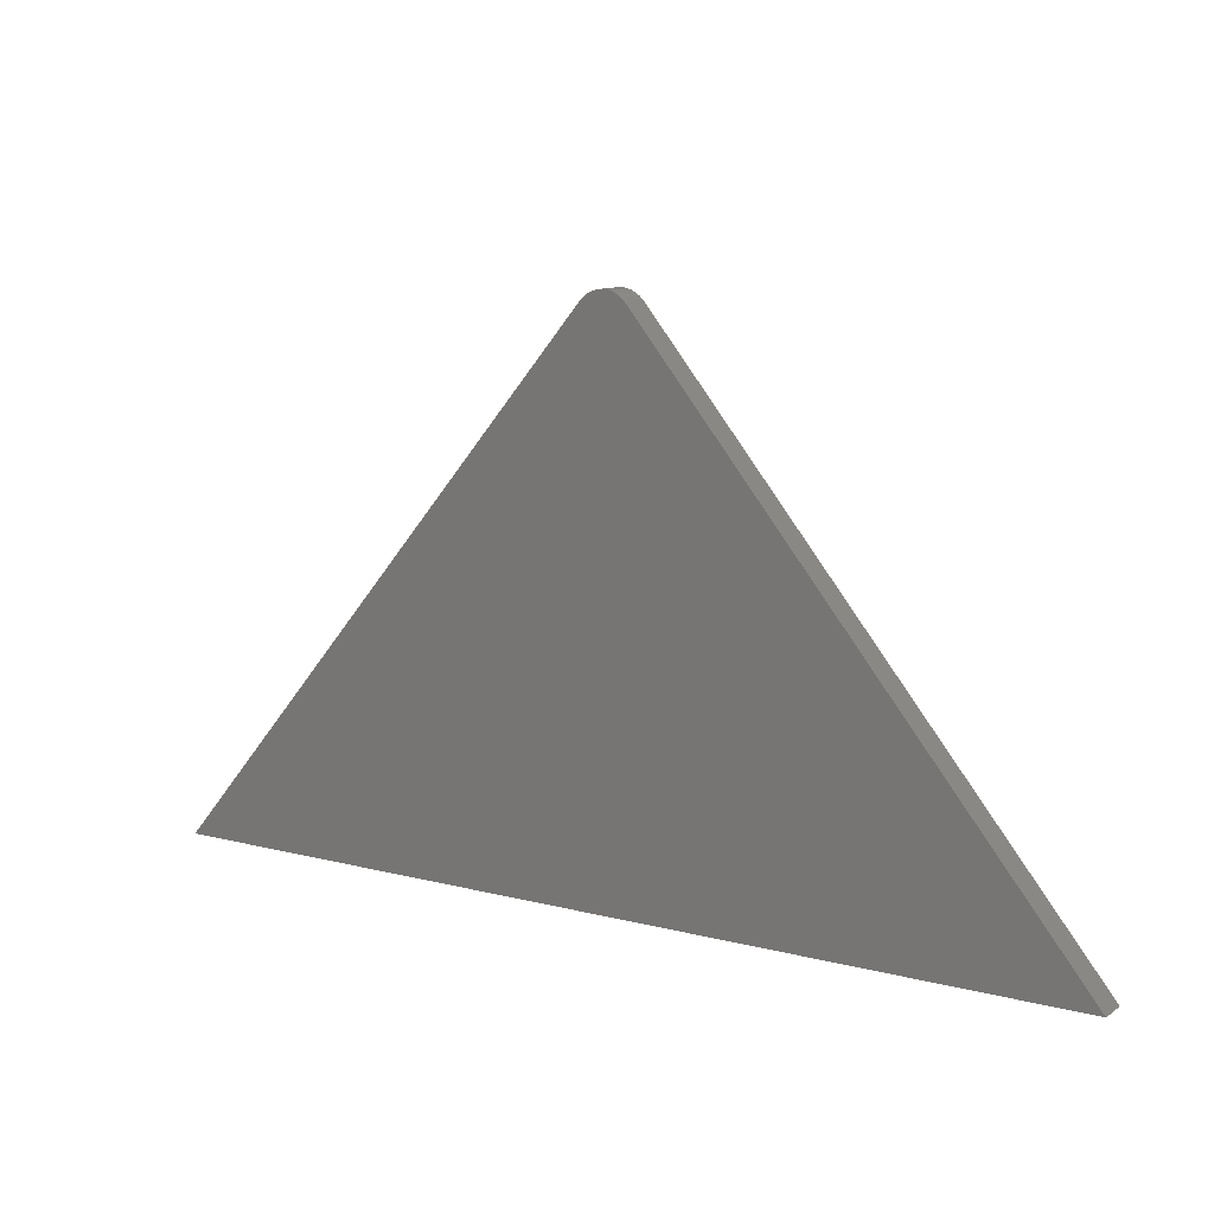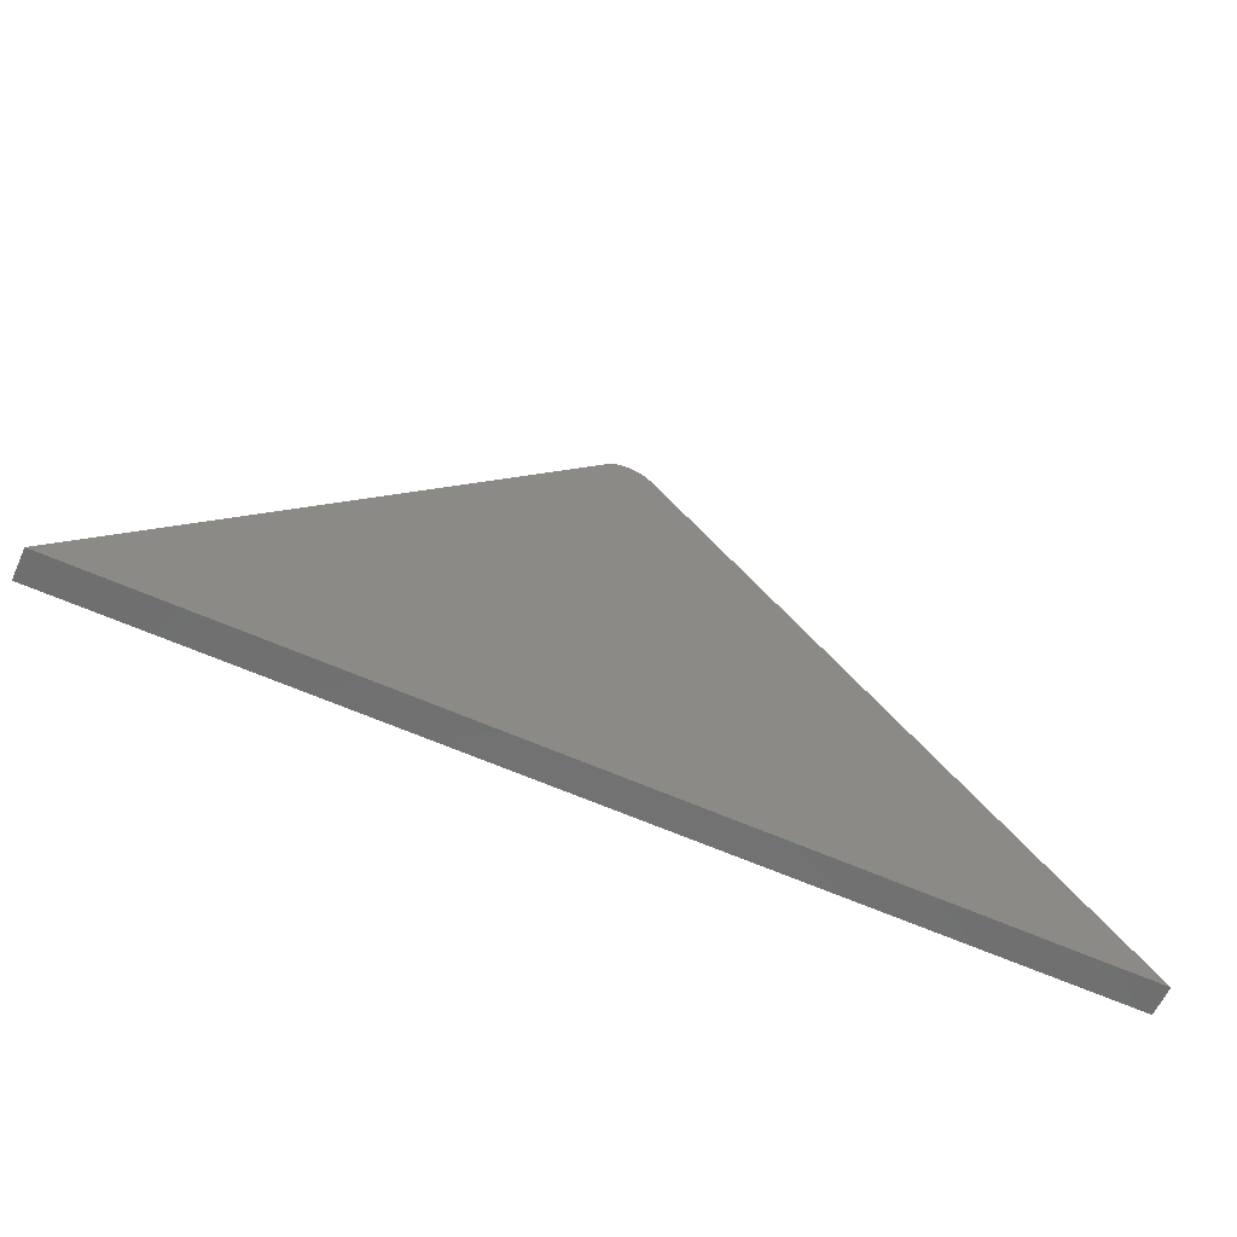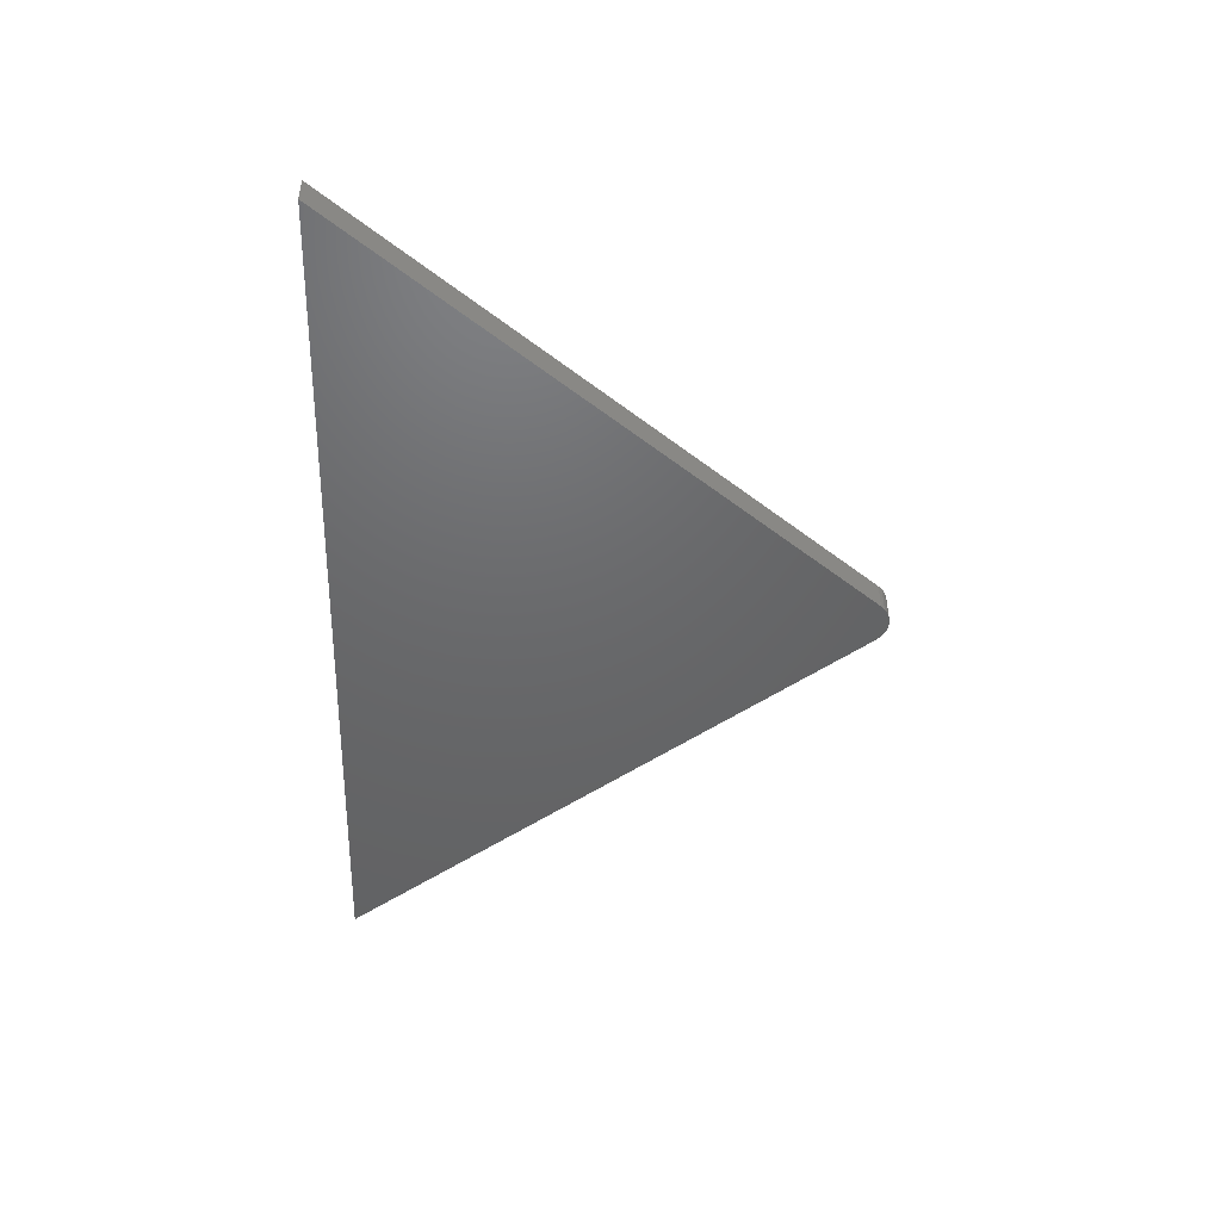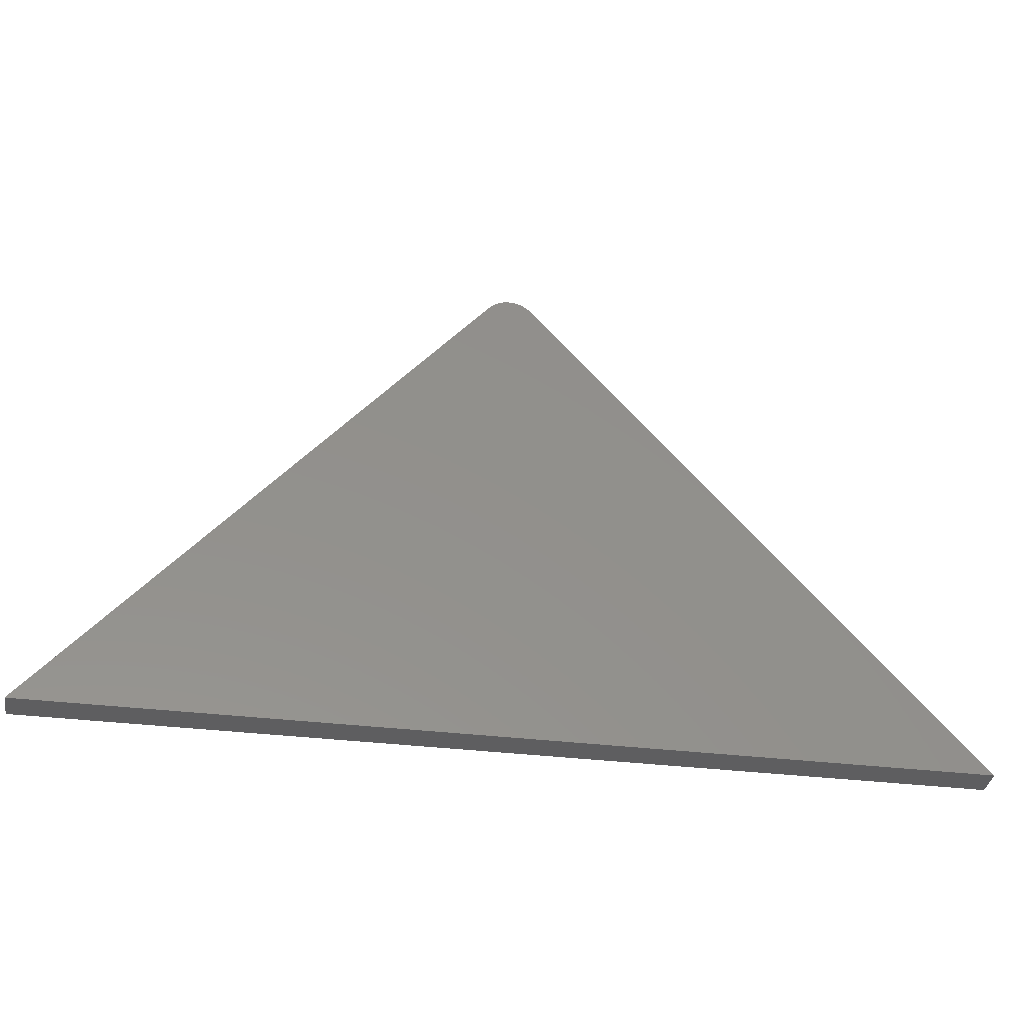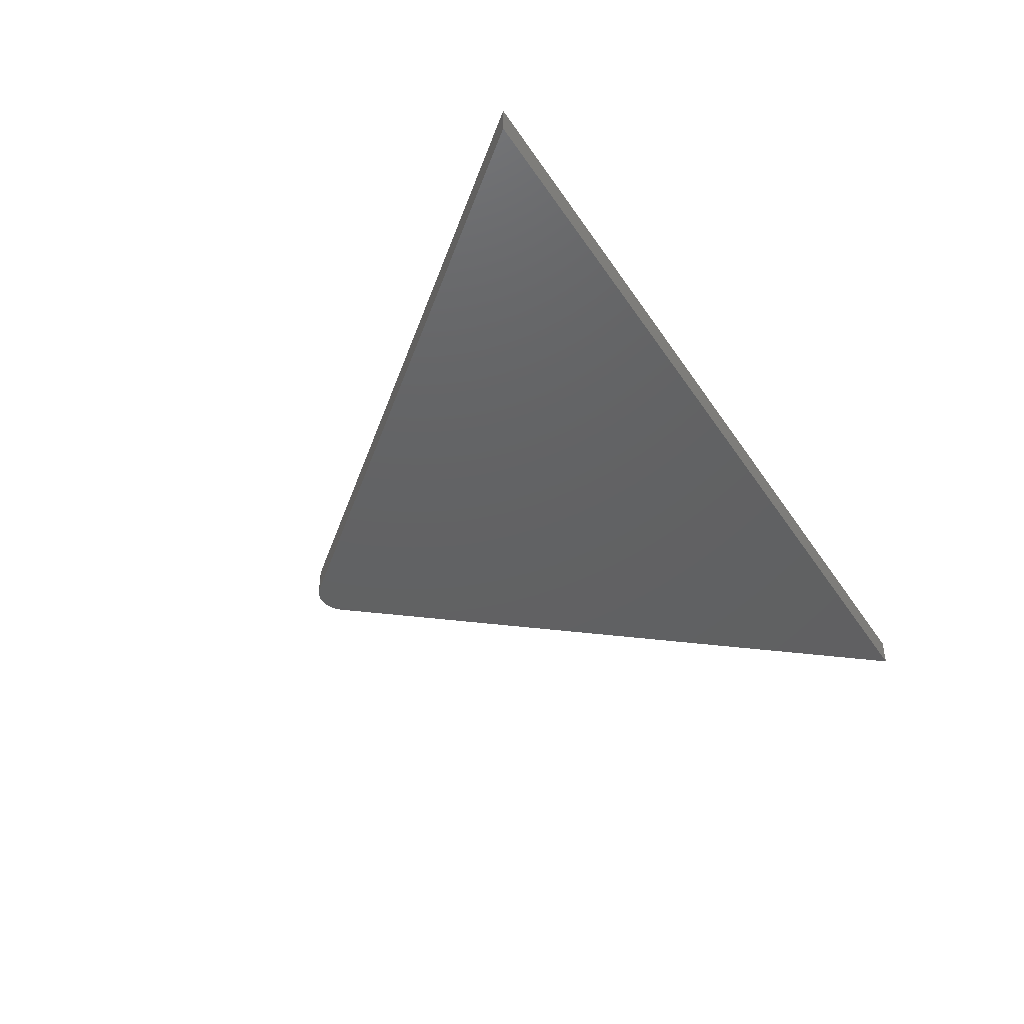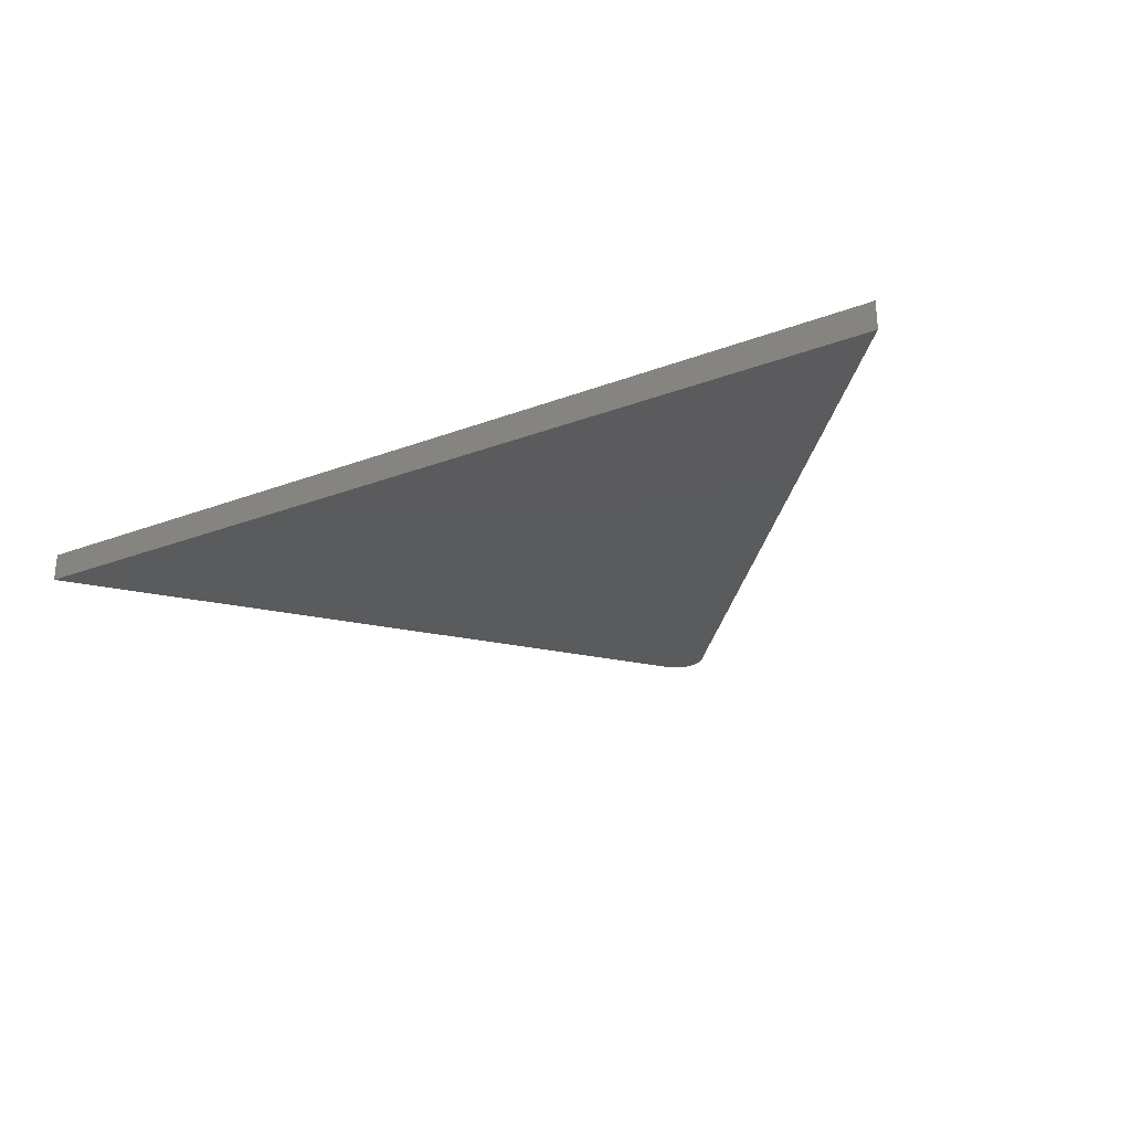
<metadata>
{"format":"stl","ext":"stl","renderer":"f3d","projection":"perspective","resolution":1024,"background":"white","views":[{"elev":11.1,"azim":32.5,"up":"+Y"},{"elev":-61.3,"azim":-24.4,"up":"+Y"},{"elev":-47.2,"azim":88.2,"up":"+Z"},{"elev":-36.3,"azim":171.1,"up":"+Y"},{"elev":-43.6,"azim":-58.9,"up":"+Z"},{"elev":-26.6,"azim":30.7,"up":"+Z"}]}
</metadata>
<code>
# stl→obj: 24 verts, 44 faces
v 0.01026 0.7278 0.03906
v 0.002668 0.7279 0.03906
v -0.004789 0.7264 0.03906
v 0.0177 0.7263 0.03906
v -0.01183 0.7236 0.03906
v 0.02471 0.7234 0.03906
v -0.01818 0.7194 0.03906
v 0.03102 0.7192 0.03906
v -0.02362 0.7141 0.03906
v -0.625 0 0.03906
v 0.625 0 0.03906
v 0.0364 0.7138 0.03906
v -0.004789 0.7264 0
v 0.002668 0.7279 0
v 0.01026 0.7278 0
v 0.0177 0.7263 0
v -0.01183 0.7236 0
v 0.02471 0.7234 0
v -0.01818 0.7194 0
v 0.03102 0.7192 0
v -0.02362 0.7141 0
v 0.0364 0.7138 0
v 0.625 0 0
v -0.625 0 0
f 1 2 3
f 1 3 4
f 4 3 5
f 4 5 6
f 6 5 7
f 6 7 8
f 9 10 11
f 9 11 12
f 9 12 8
f 9 8 7
f 13 14 15
f 16 13 15
f 17 13 16
f 18 17 16
f 19 17 18
f 20 19 18
f 21 19 20
f 21 20 22
f 21 22 23
f 21 23 24
f 9 21 10
f 10 21 24
f 11 23 12
f 12 23 22
f 21 9 19
f 19 9 7
f 19 7 17
f 17 7 5
f 17 5 13
f 13 5 3
f 13 3 14
f 14 3 2
f 14 2 15
f 15 2 1
f 15 1 16
f 16 1 4
f 16 4 18
f 18 4 6
f 18 6 20
f 20 6 8
f 20 8 22
f 22 8 12
f 10 24 11
f 11 24 23

</code>
